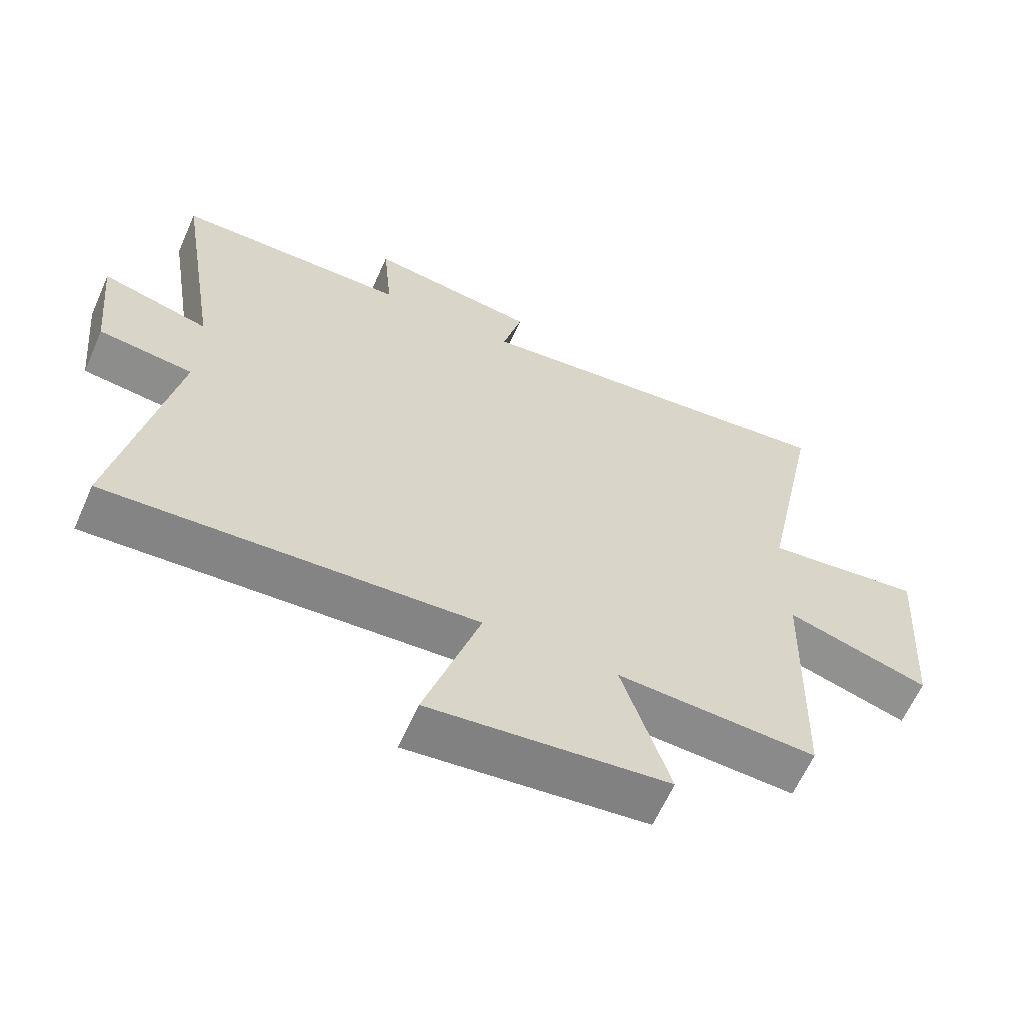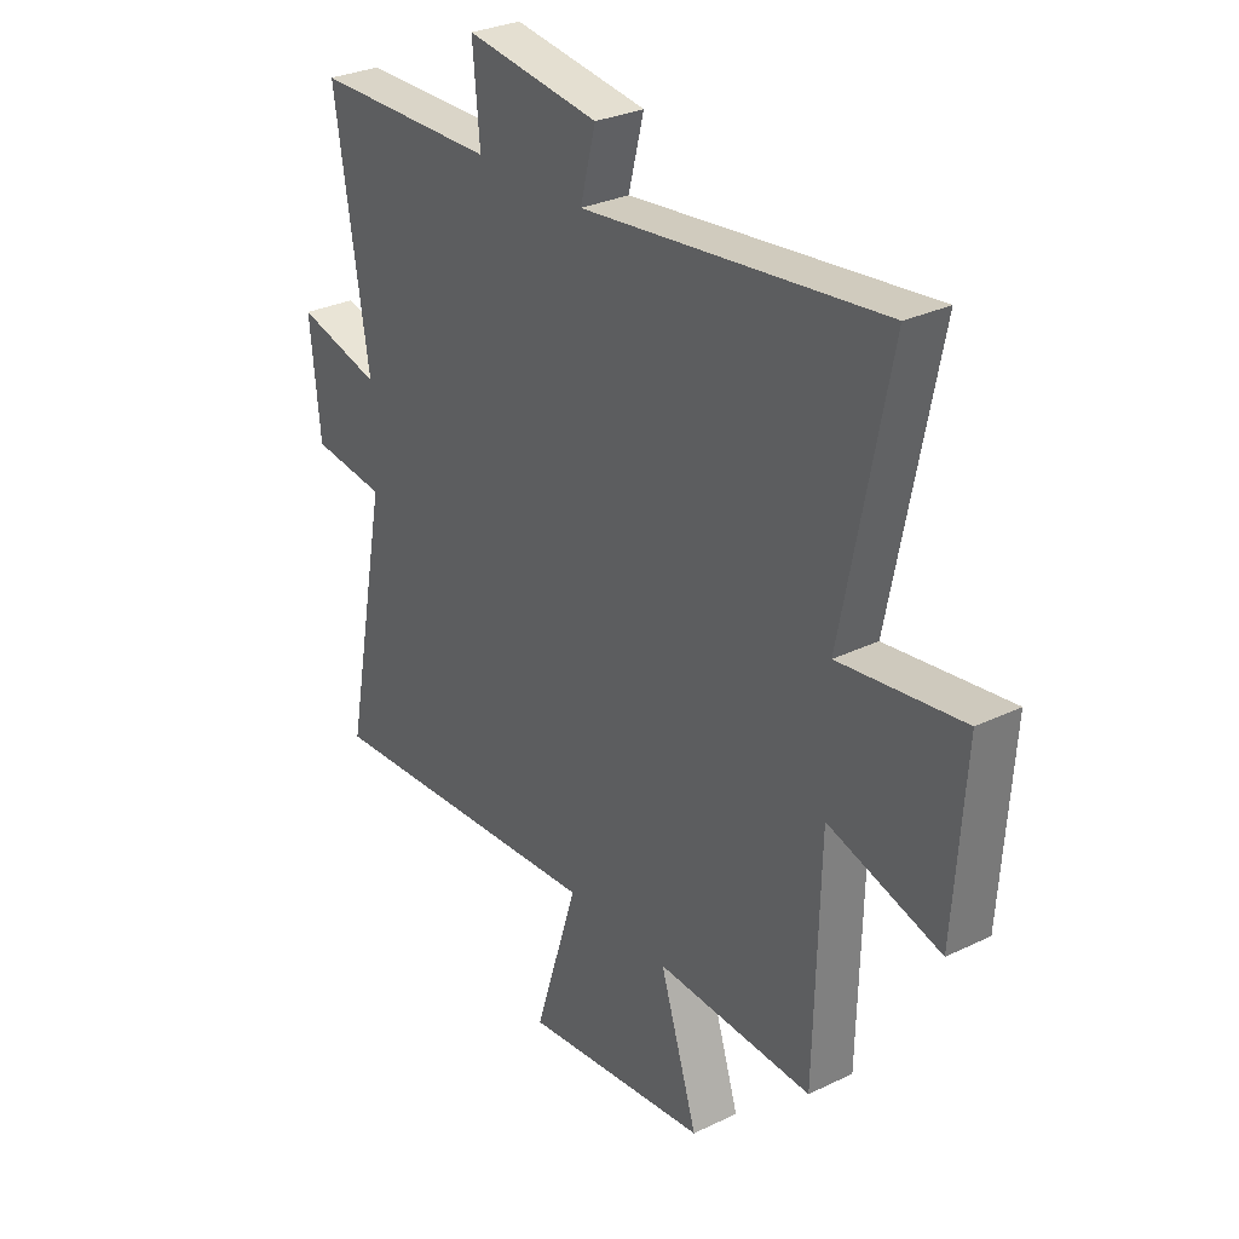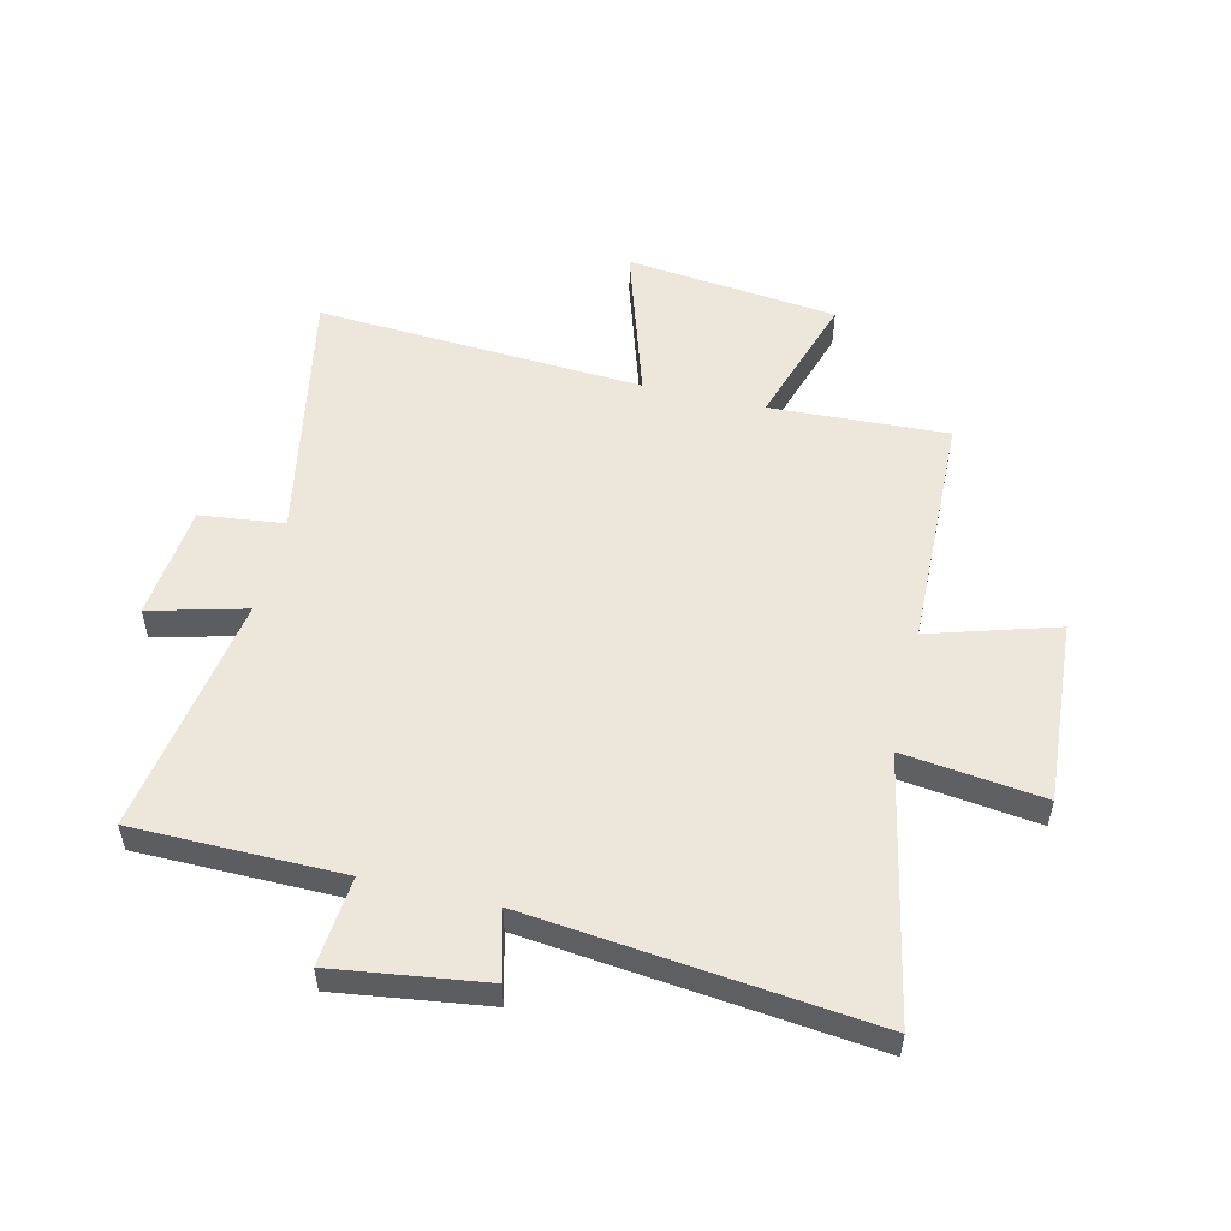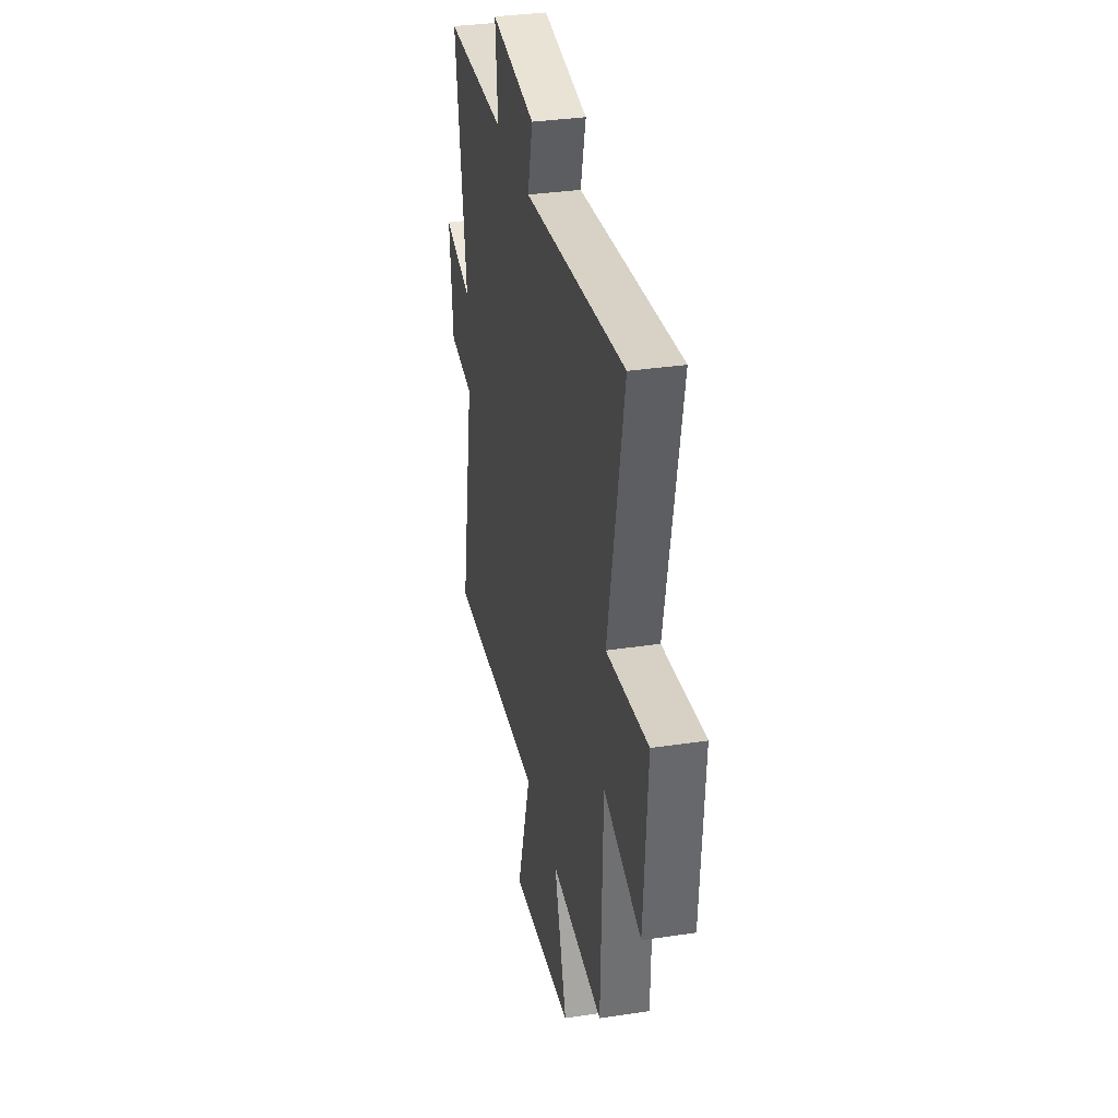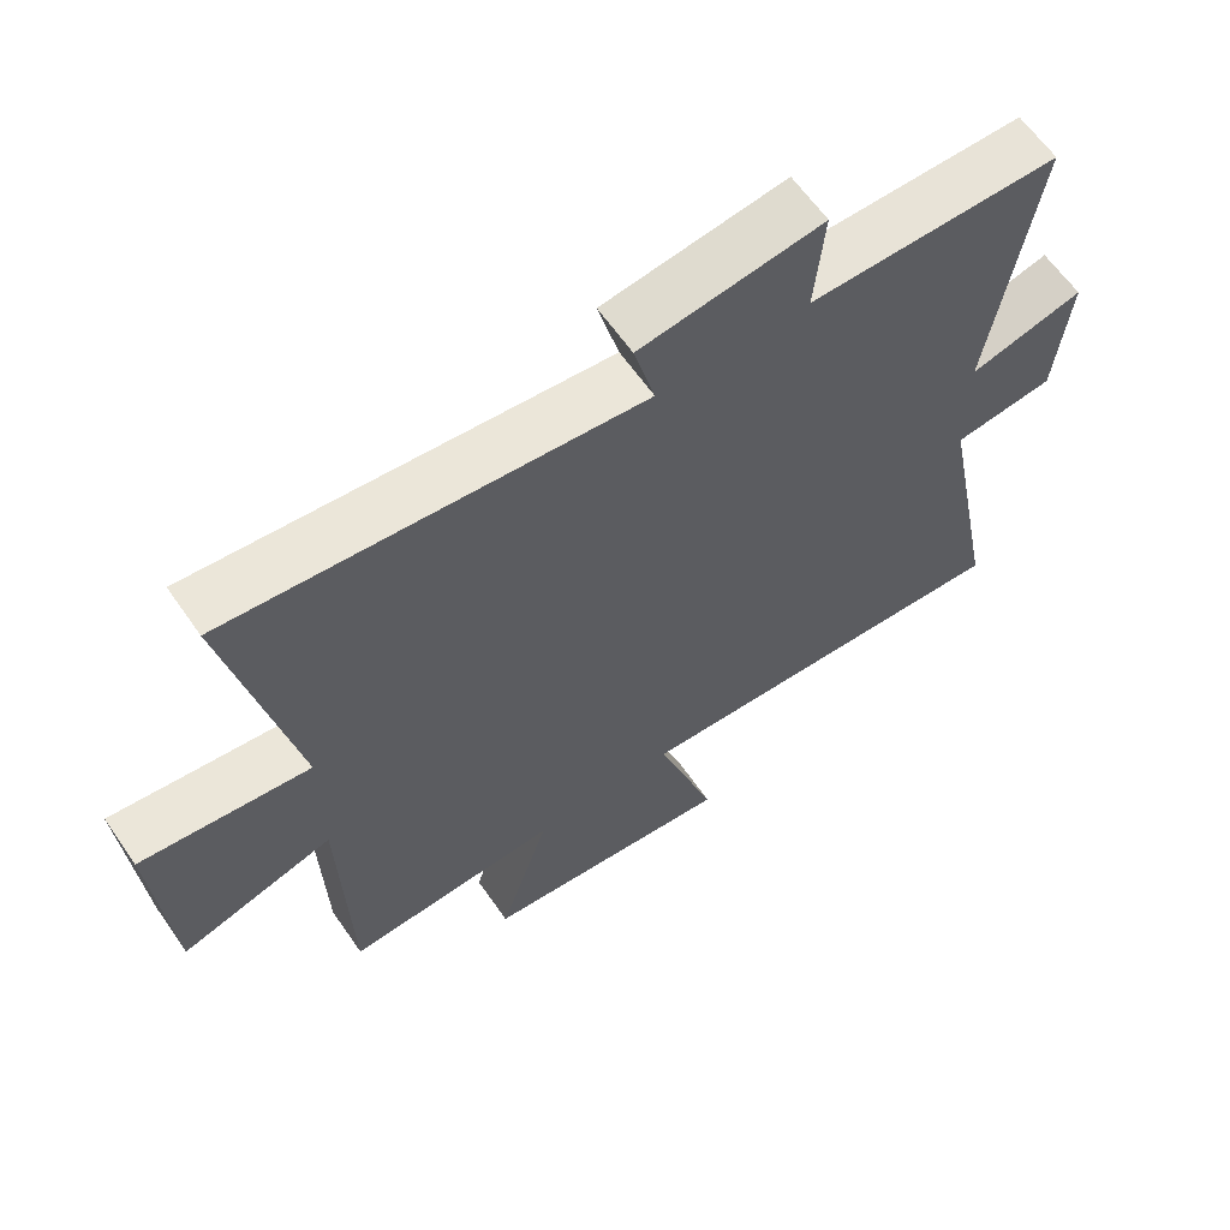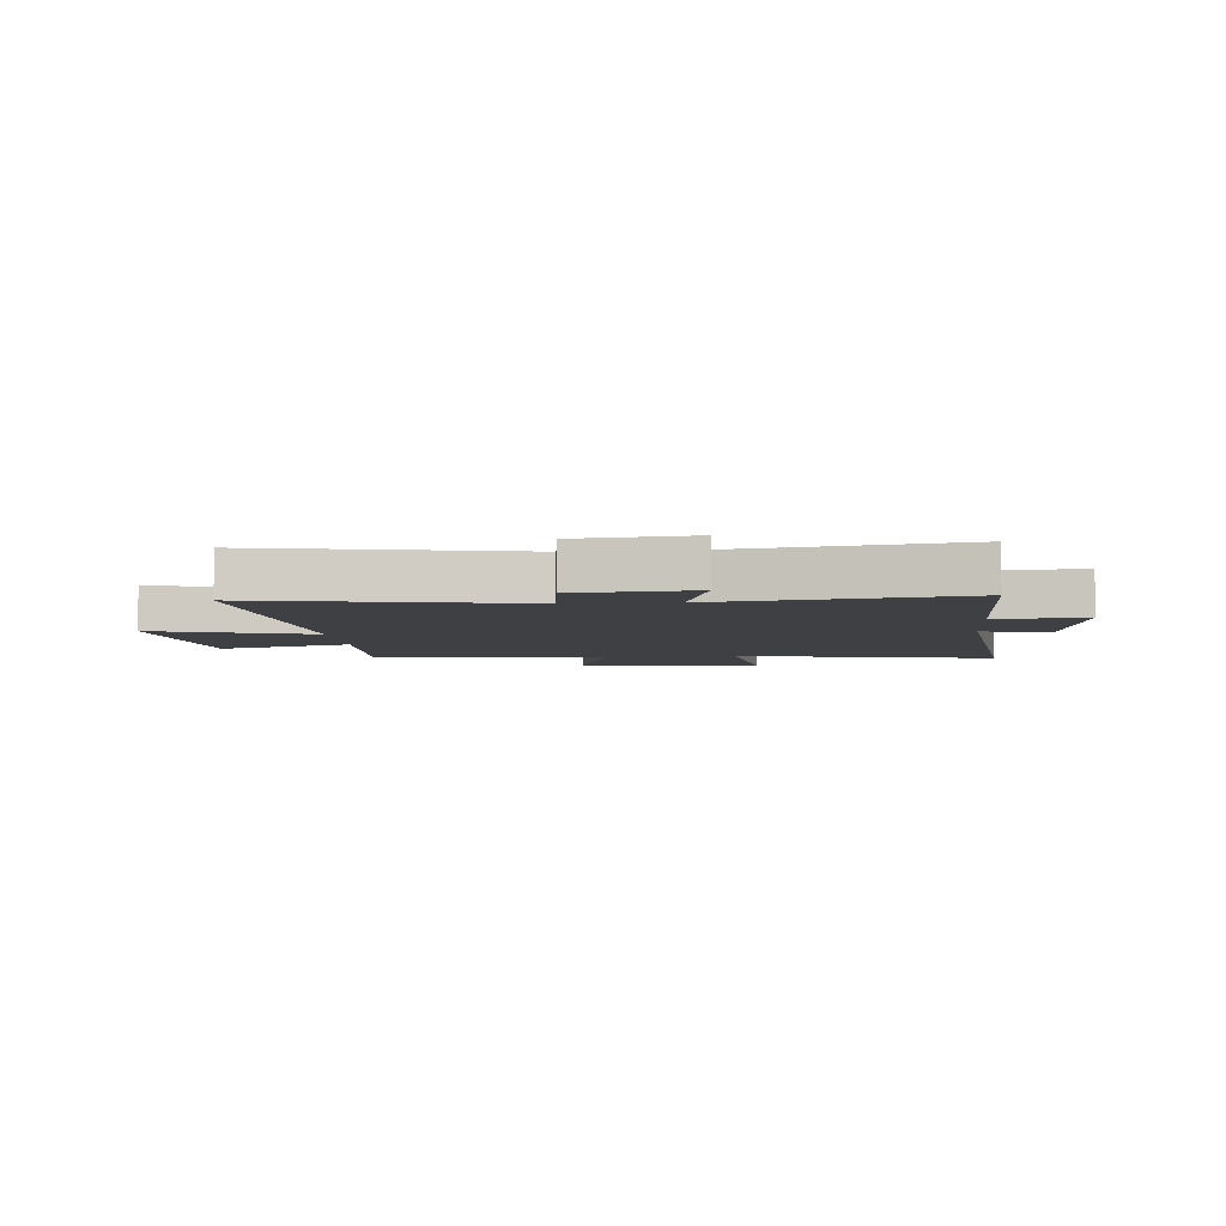
<metadata>
{"format":"obj","ext":"obj","renderer":"f3d","projection":"perspective","resolution":1024,"background":"white","views":[{"elev":-62.7,"azim":-23.9,"up":"+Z"},{"elev":29.5,"azim":54.4,"up":"+Z"},{"elev":53.5,"azim":13.4,"up":"+Y"},{"elev":33.9,"azim":78.5,"up":"+Z"},{"elev":62.8,"azim":145.2,"up":"+Z"},{"elev":-5.1,"azim":-85.1,"up":"+Y"}]}
</metadata>
<code>
v 0.489 0.07 -0.515
v 0.184 0.07 -0.5
v 0.257 0.07 -0.73
v -0.107 0.07 -0.77
v -0.022 0.07 -0.5
v -0.585 0.07 -0.534
v -0.5 0.07 -0.089
v -0.644 0.07 -0.072
v -0.664 0.07 0.126
v -0.5 0.07 0.083
v -0.566 0.07 0.497
v -0.208 0.07 0.5
v -0.222 0.07 0.653
v 0.038 0.07 0.617
v 0.008 0.07 0.5
v 0.591 0.07 0.564
v 0.5 0.07 0.114
v 0.74 0.07 0.144
v 0.718 0.07 -0.172
v 0.5 0.07 -0.106
v 0.489 0 -0.515
v 0.184 0 -0.5
v 0.257 0 -0.73
v -0.107 0 -0.77
v -0.022 0 -0.5
v -0.585 0 -0.534
v -0.5 0 -0.089
v -0.644 0 -0.072
v -0.664 0 0.126
v -0.5 0 0.083
v -0.566 0 0.497
v -0.208 0 0.5
v -0.222 0 0.653
v 0.038 0 0.617
v 0.008 0 0.5
v 0.591 0 0.564
v 0.5 0 0.114
v 0.74 0 0.144
v 0.718 0 -0.172
v 0.5 0 -0.106
f 17 18 19 20
f 17 20 1 2
f 15 16 17 2
f 12 13 14 15
f 12 15 2
f 11 12 2
f 10 11 2
f 7 8 9 10
f 7 10 2 3
f 5 6 7
f 5 7 3
f 3 4 5
f 40 39 38 37
f 22 21 40 37
f 22 37 36 35
f 35 34 33 32
f 22 35 32
f 22 32 31
f 22 31 30
f 30 29 28 27
f 23 22 30 27
f 27 26 25
f 23 27 25
f 25 24 23
f 1 21 22 2
f 2 22 23 3
f 3 23 24 4
f 4 24 25 5
f 5 25 26 6
f 6 26 27 7
f 7 27 28 8
f 8 28 29 9
f 9 29 30 10
f 10 30 31 11
f 11 31 32 12
f 12 32 33 13
f 13 33 34 14
f 14 34 35 15
f 15 35 36 16
f 16 36 37 17
f 17 37 38 18
f 18 38 39 19
f 19 39 40 20
f 20 40 21 1

</code>
